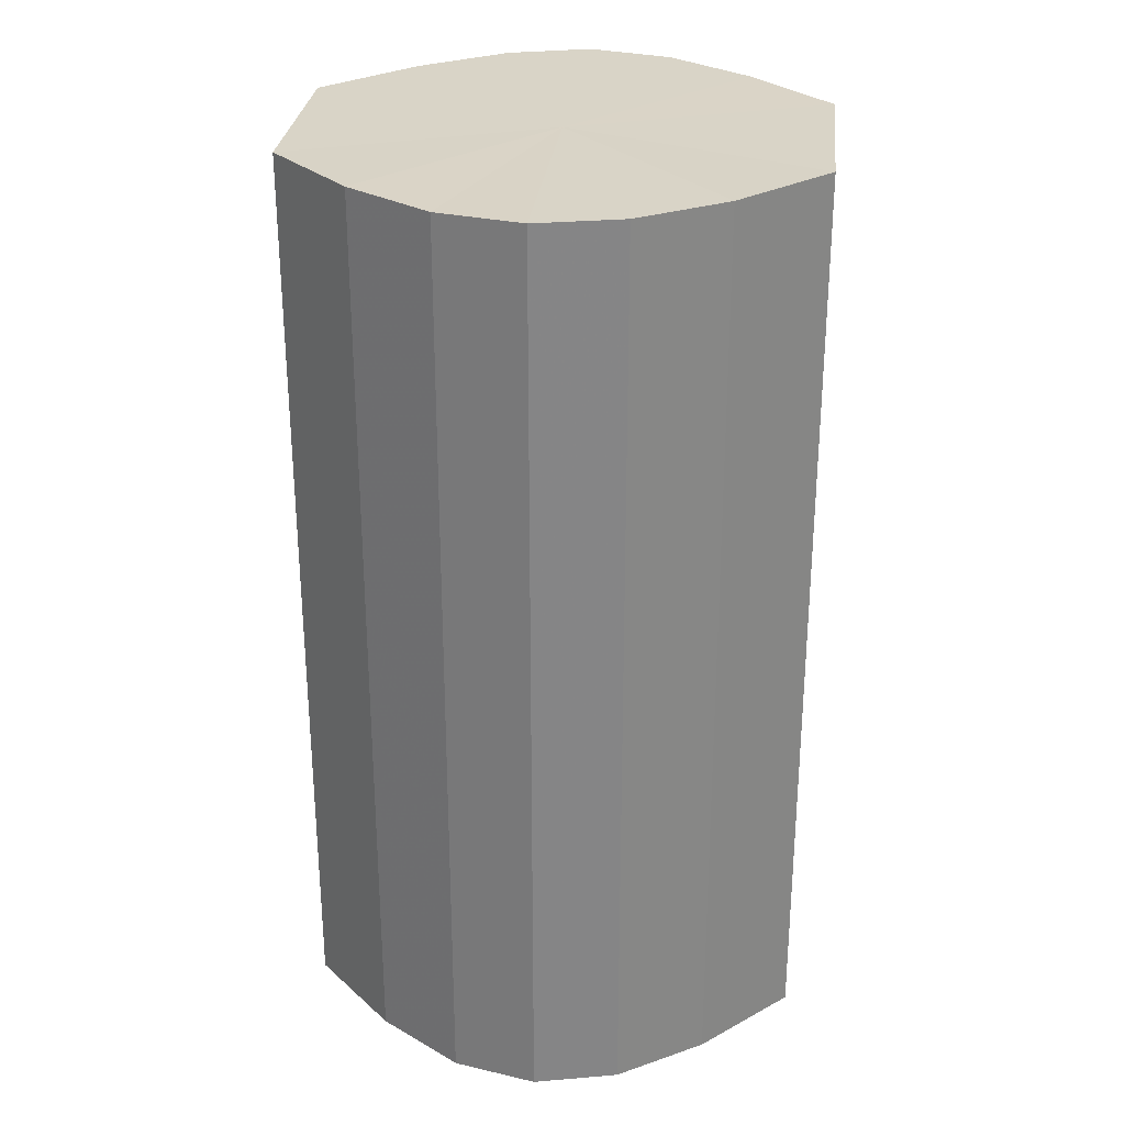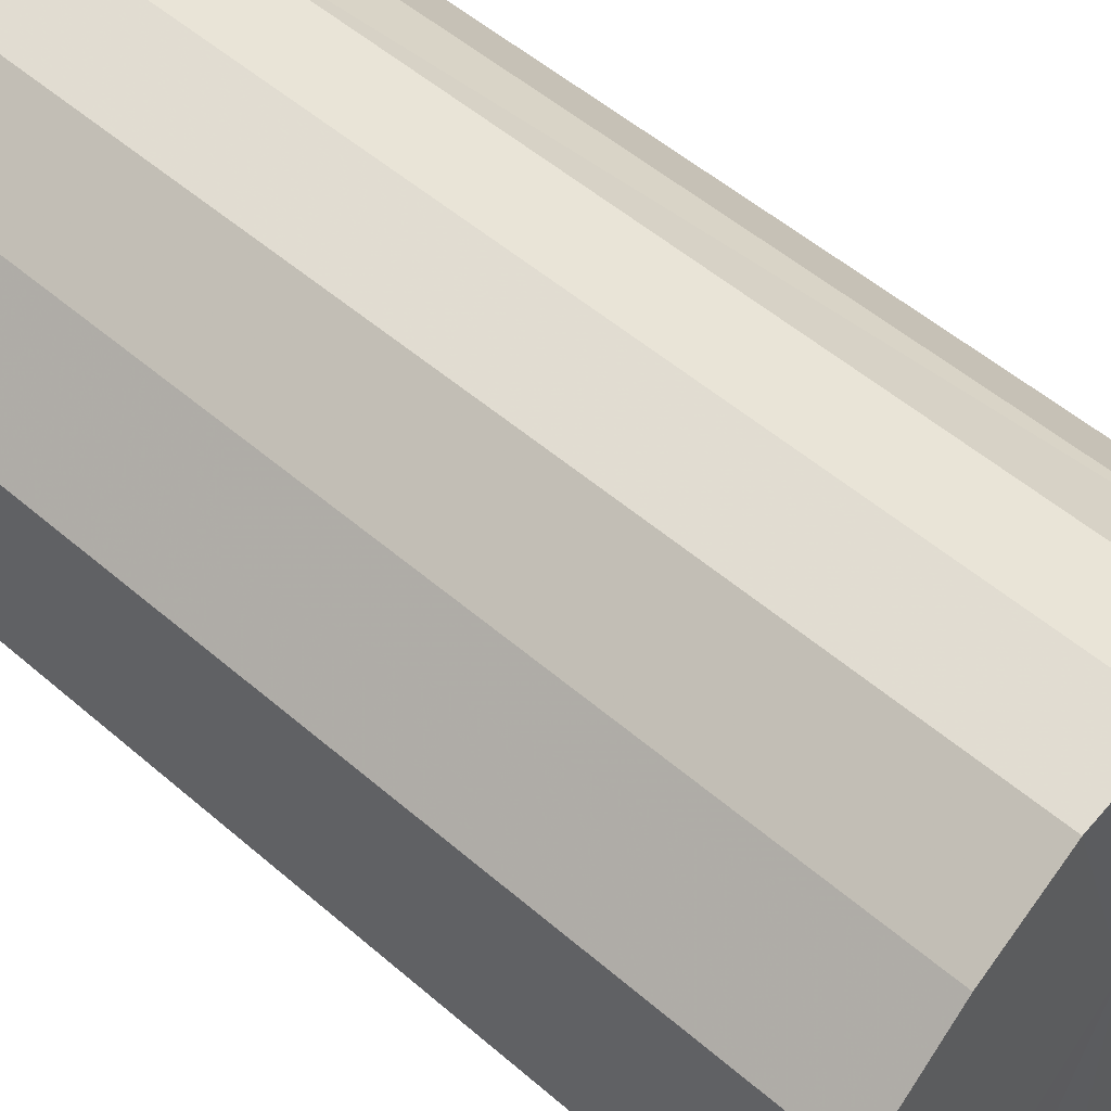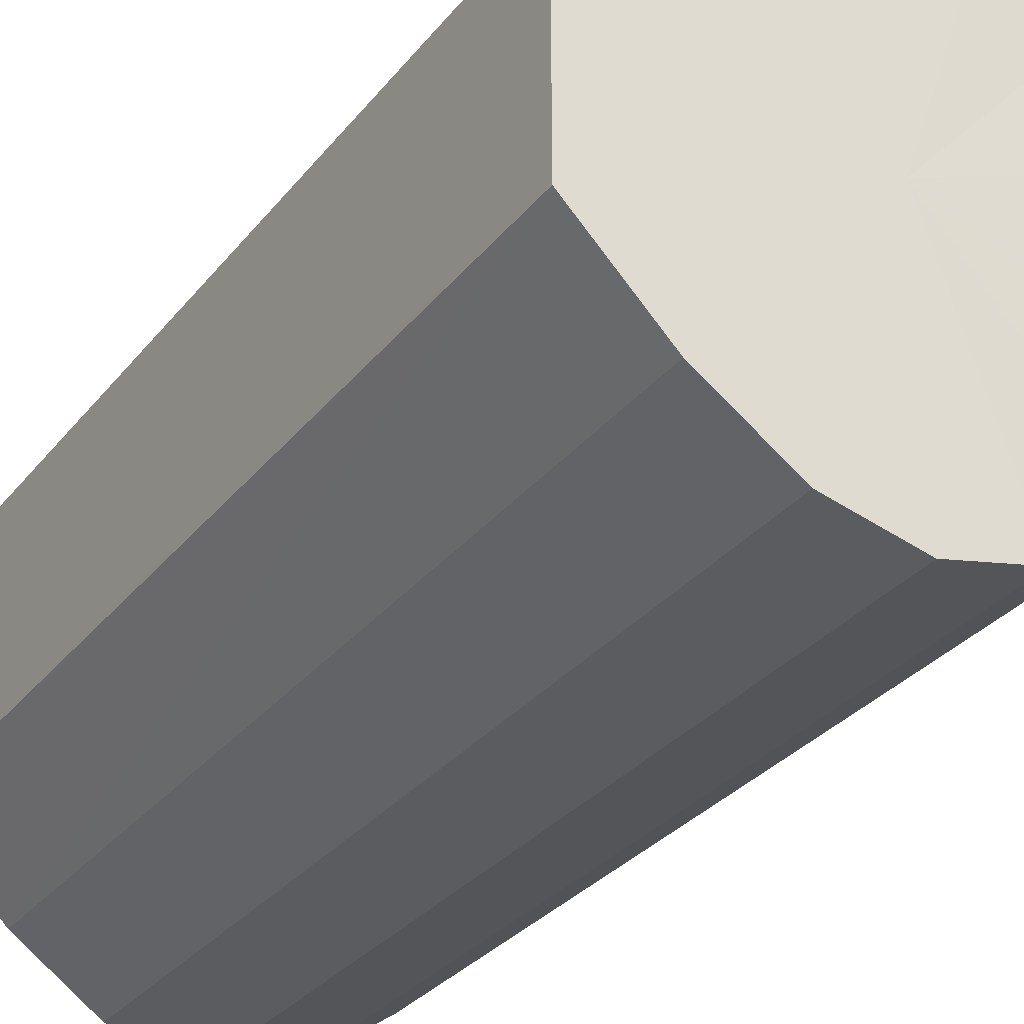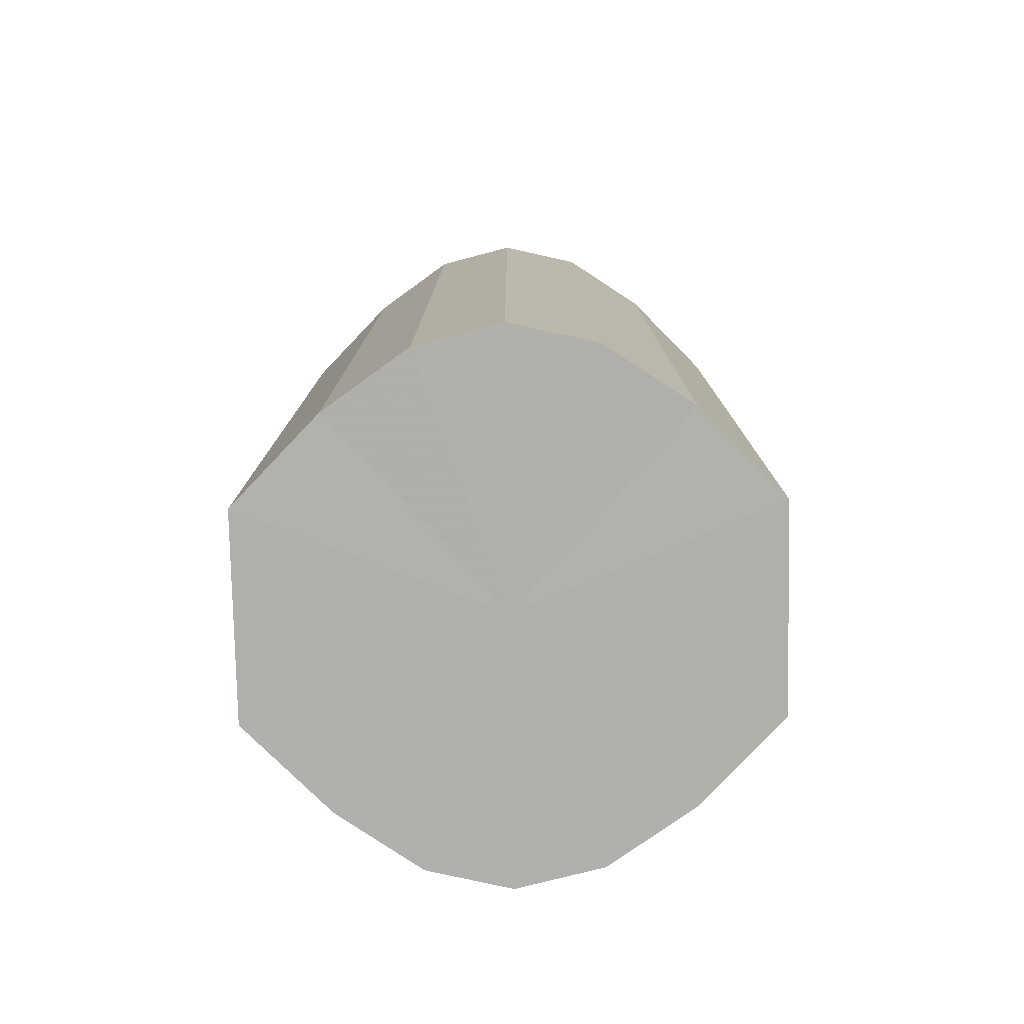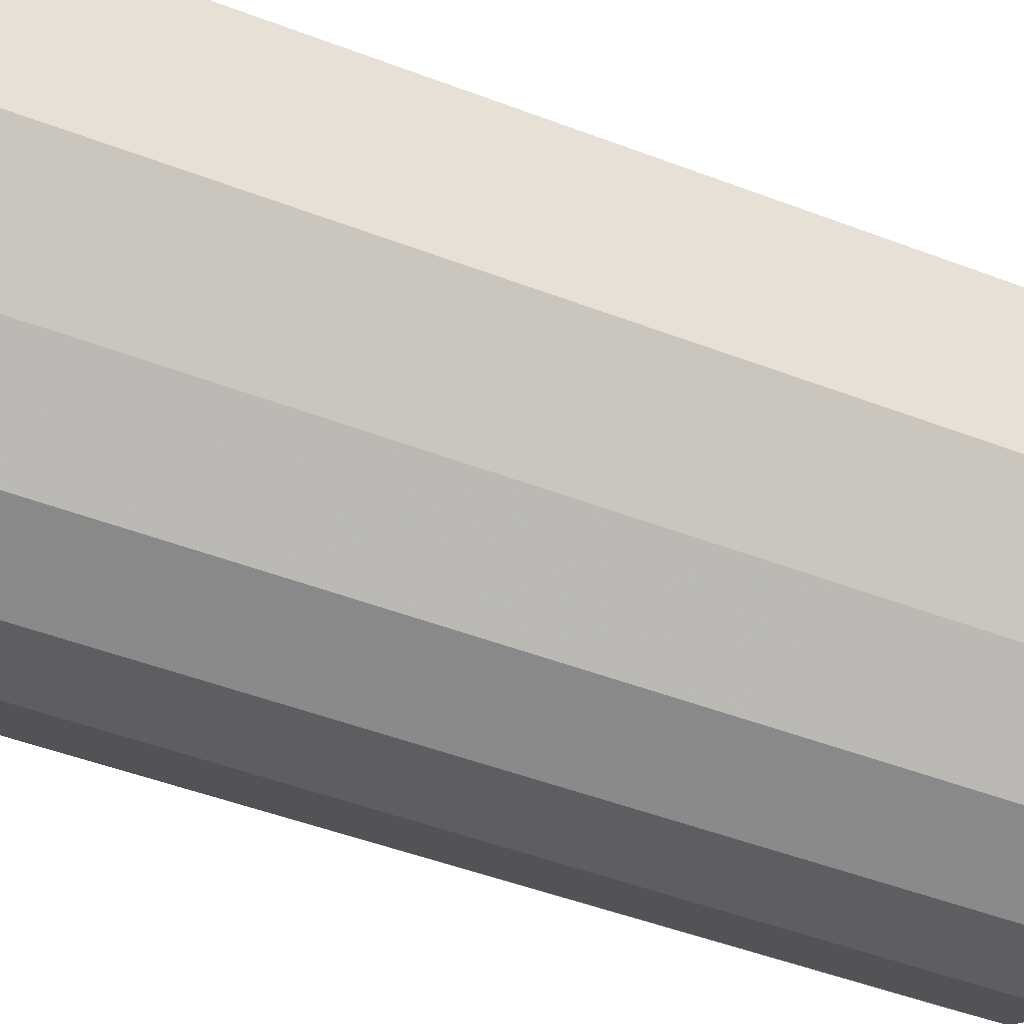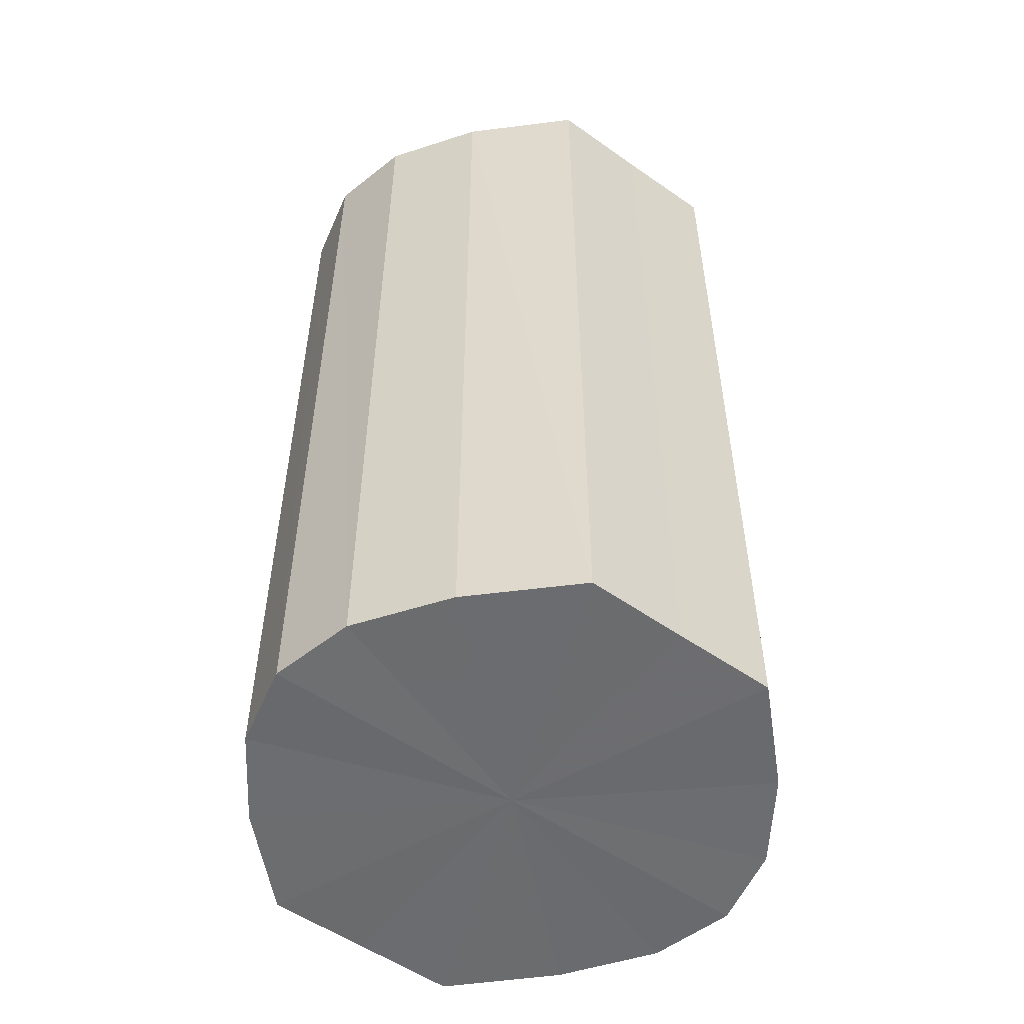
<metadata>
{"format":"obj","ext":"obj","renderer":"f3d","projection":"perspective","resolution":1024,"background":"white","views":[{"elev":28.5,"azim":-173.7,"up":"+Y"},{"elev":52.3,"azim":133.0,"up":"+Z"},{"elev":-30.7,"azim":148.8,"up":"+Z"},{"elev":-78.5,"azim":-179.0,"up":"+Y"},{"elev":-50.3,"azim":-112.5,"up":"+Z"},{"elev":-53.7,"azim":-126.7,"up":"+Y"}]}
</metadata>
<code>
o 1195
v 2243 1858 7.666
v 2243 1858 7.664
v 2243 1858 7.666
v 2243 1858 7.657
v 2243 1858 7.664
v 2243 1858 7.664
v 2243 1858 7.664
v 2243 1858 7.647
v 2243 1858 7.657
v 2243 1858 7.657
v 2243 1858 7.657
v 2243 1858 7.635
v 2243 1858 7.647
v 2243 1858 7.647
v 2243 1858 7.647
v 2243 1858 7.622
v 2243 1858 7.635
v 2243 1858 7.635
v 2243 1858 7.635
v 2243 1858 7.612
v 2243 1858 7.622
v 2243 1858 7.622
v 2243 1858 7.622
v 2243 1858 7.605
v 2243 1858 7.612
v 2243 1858 7.612
v 2243 1858 7.612
v 2243 1858 7.603
v 2243 1858 7.605
v 2243 1858 7.605
v 2243 1858 7.605
v 2243 1858 7.603
v 2243 1858 7.666
v 2243 1858 7.664
v 2243 1858 7.664
v 2243 1858 7.657
v 2243 1858 7.657
v 2243 1858 7.664
v 2243 1858 7.666
v 2243 1858 7.657
v 2243 1858 7.664
v 2243 1858 7.647
v 2243 1858 7.647
v 2243 1858 7.647
v 2243 1858 7.657
v 2243 1858 7.635
v 2243 1858 7.647
v 2243 1858 7.635
v 2243 1858 7.635
v 2243 1858 7.622
v 2243 1858 7.635
v 2243 1858 7.612
v 2243 1858 7.622
v 2243 1858 7.622
v 2243 1858 7.622
v 2243 1858 7.605
v 2243 1858 7.612
v 2243 1858 7.603
v 2243 1858 7.605
v 2243 1858 7.612
v 2243 1858 7.612
v 2243 1858 7.605
v 2243 1858 7.603
v 2243 1858 7.605
v 2243 1858 7.635
v 2243 1858 7.664
v 2243 1858 7.666
v 2243 1858 7.657
v 2243 1858 7.664
v 2243 1858 7.647
v 2243 1858 7.657
v 2243 1858 7.635
v 2243 1858 7.647
v 2243 1858 7.622
v 2243 1858 7.635
v 2243 1858 7.612
v 2243 1858 7.622
v 2243 1858 7.605
v 2243 1858 7.612
v 2243 1858 7.603
v 2243 1858 7.605
v 2243 1858 7.635
v 2243 1858 7.666
v 2243 1858 7.664
v 2243 1858 7.664
v 2243 1858 7.657
v 2243 1858 7.657
v 2243 1858 7.647
v 2243 1858 7.647
v 2243 1858 7.635
v 2243 1858 7.635
v 2243 1858 7.622
v 2243 1858 7.622
v 2243 1858 7.612
v 2243 1858 7.612
v 2243 1858 7.605
v 2243 1858 7.605
v 2243 1858 7.603
f 1 2 3
f 2 4 5
f 6 1 7
f 4 8 9
f 10 6 11
f 8 12 13
f 14 10 15
f 12 16 17
f 18 14 19
f 16 20 21
f 22 18 23
f 20 24 25
f 26 22 27
f 24 28 29
f 30 26 31
f 28 30 32
f 33 34 35
f 35 36 37
f 38 39 33
f 40 41 38
f 37 42 43
f 44 45 40
f 46 47 44
f 43 48 49
f 50 51 46
f 52 53 50
f 49 54 55
f 56 57 52
f 58 59 56
f 55 60 61
f 62 63 58
f 61 64 62
f 65 66 67
f 65 68 66
f 65 67 69
f 65 70 68
f 65 69 71
f 65 72 70
f 65 71 73
f 65 74 72
f 65 73 75
f 65 76 74
f 65 75 77
f 65 78 76
f 65 77 79
f 65 80 78
f 65 79 81
f 65 81 80
f 82 83 84
f 82 85 83
f 82 84 86
f 82 87 85
f 82 86 88
f 82 89 87
f 82 88 90
f 82 91 89
f 82 90 92
f 82 93 91
f 82 92 94
f 82 95 93
f 82 94 96
f 82 97 95
f 82 96 98
f 82 98 97

</code>
